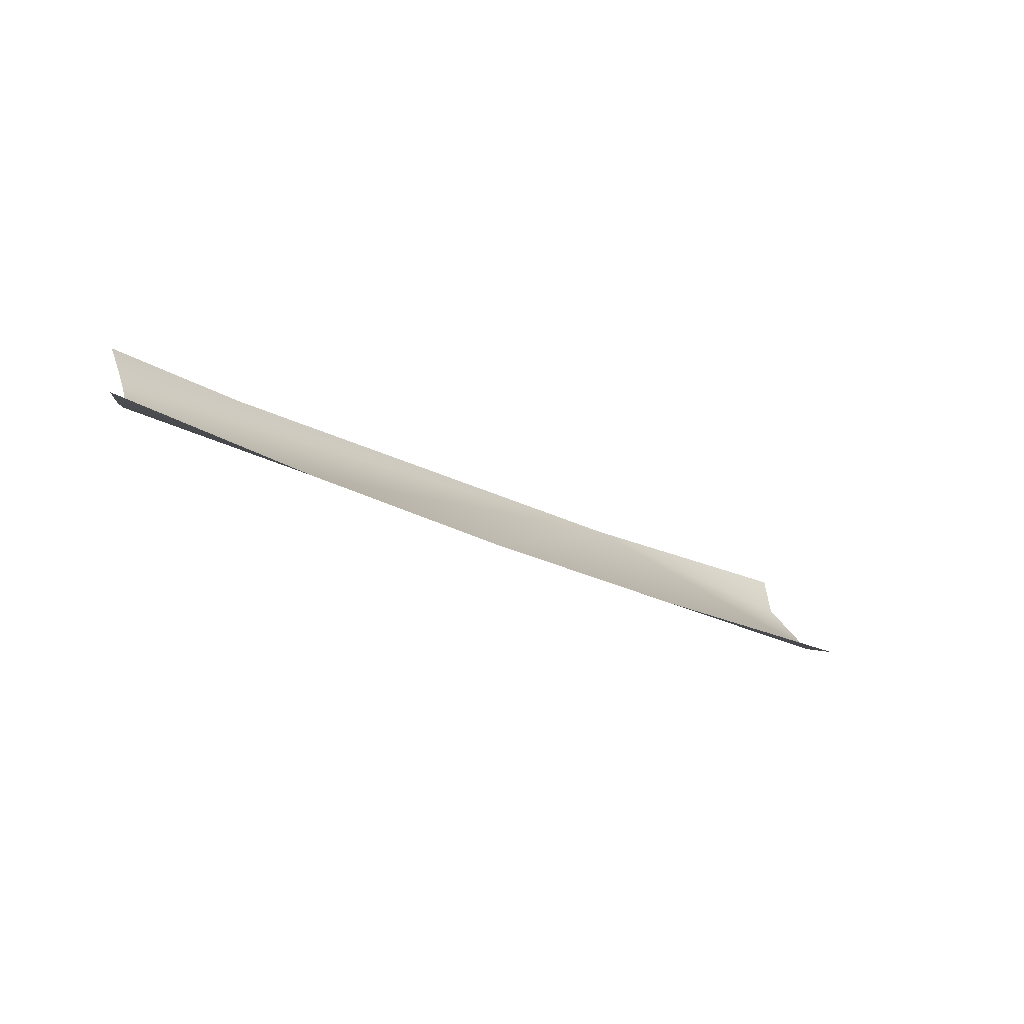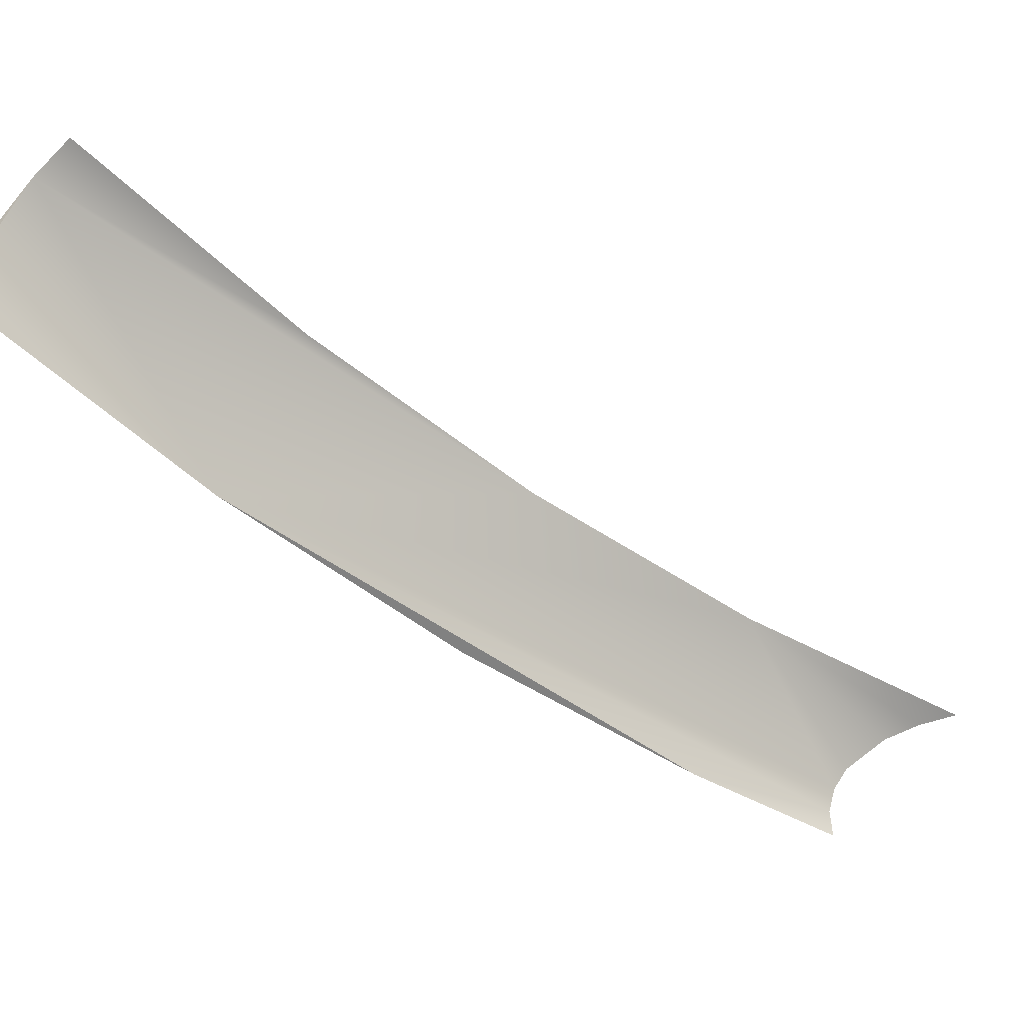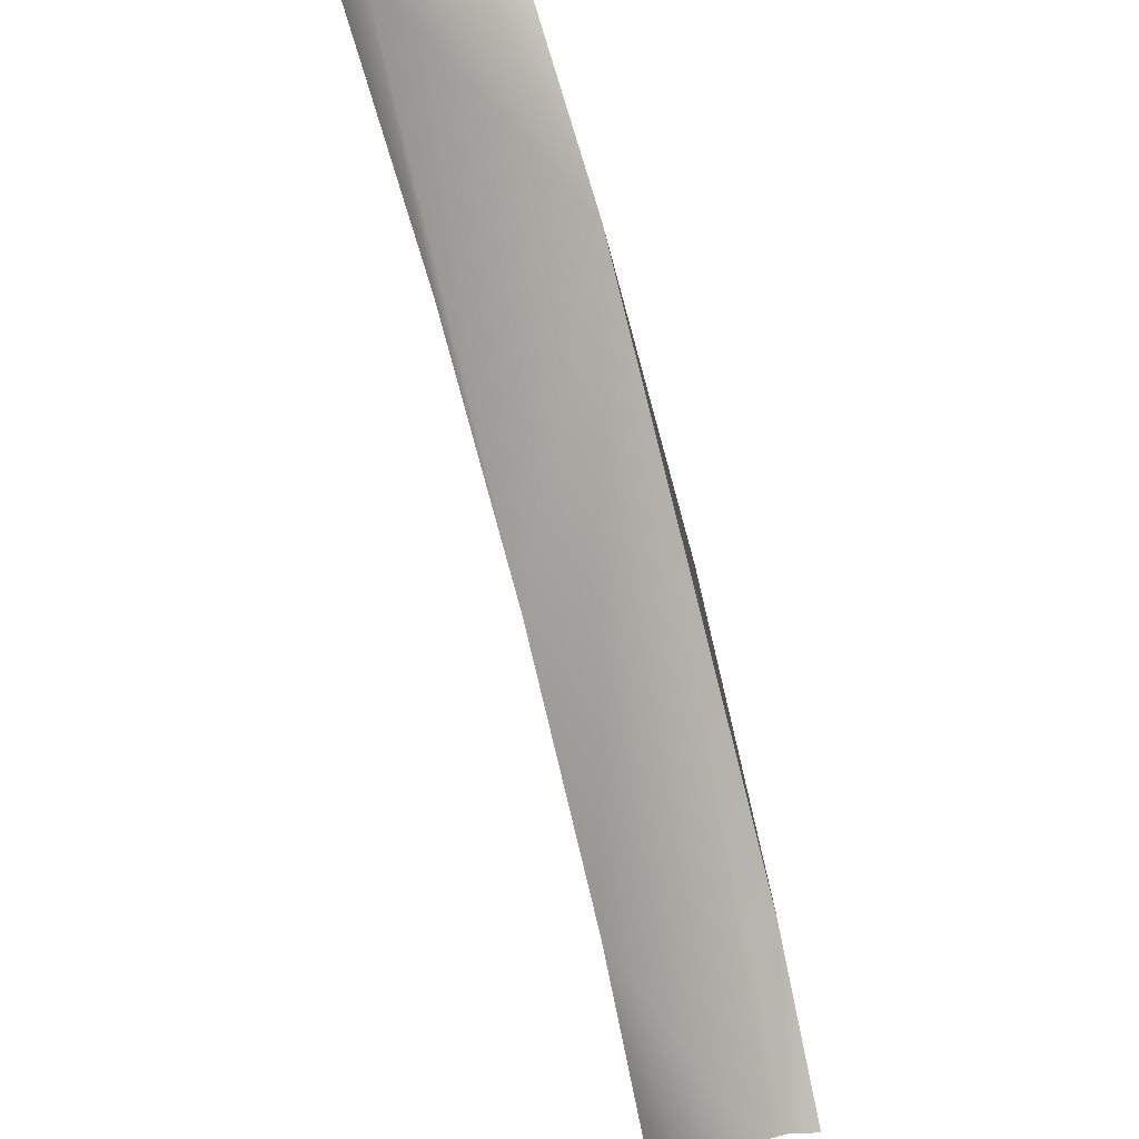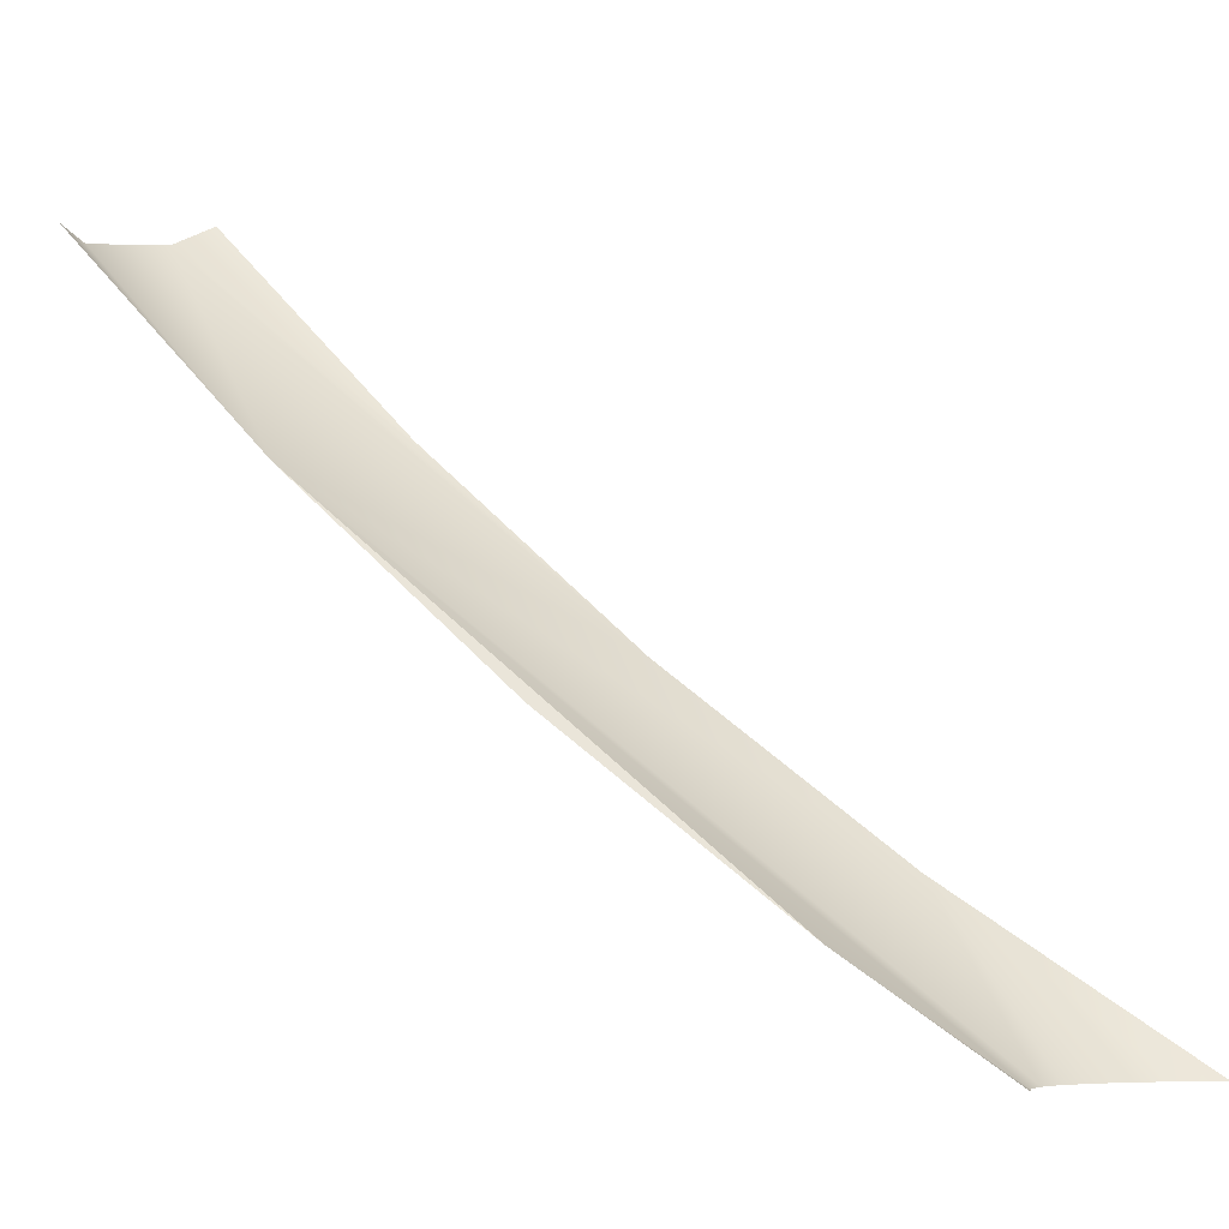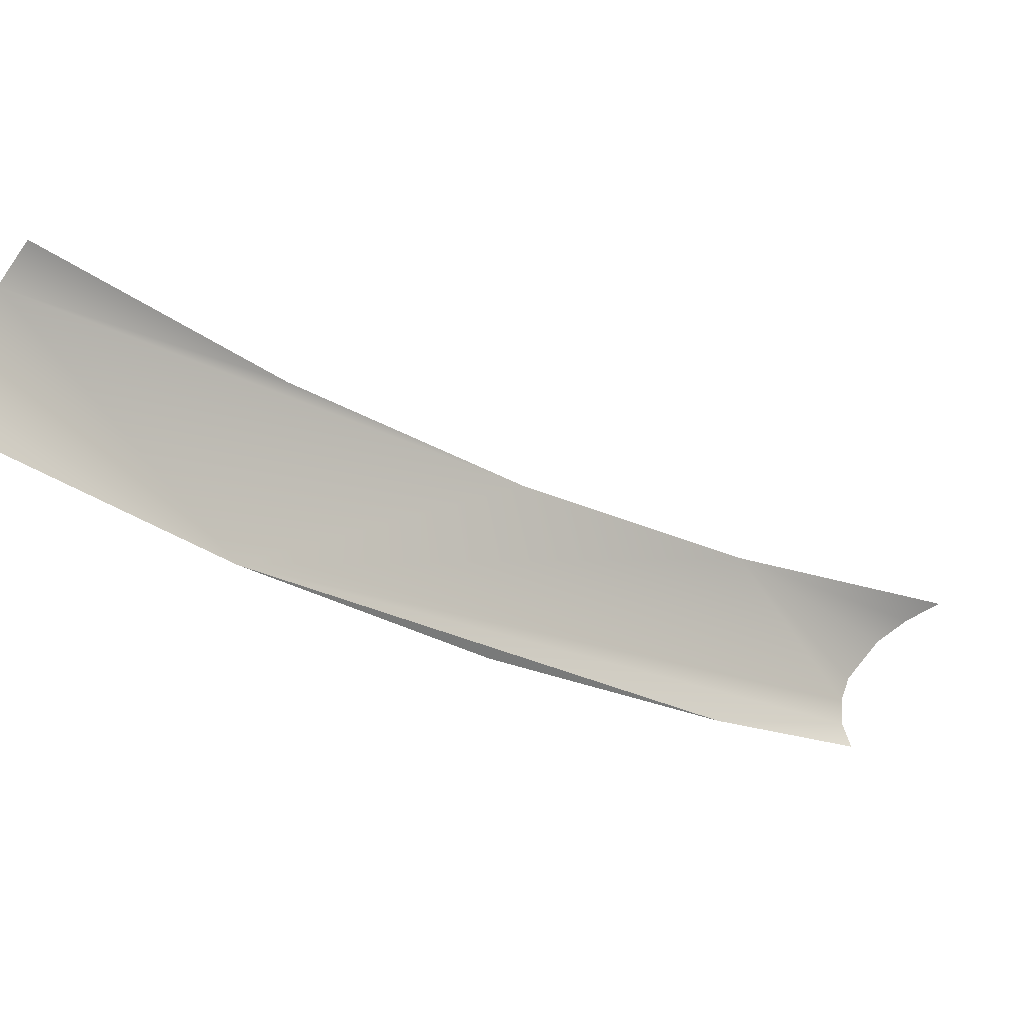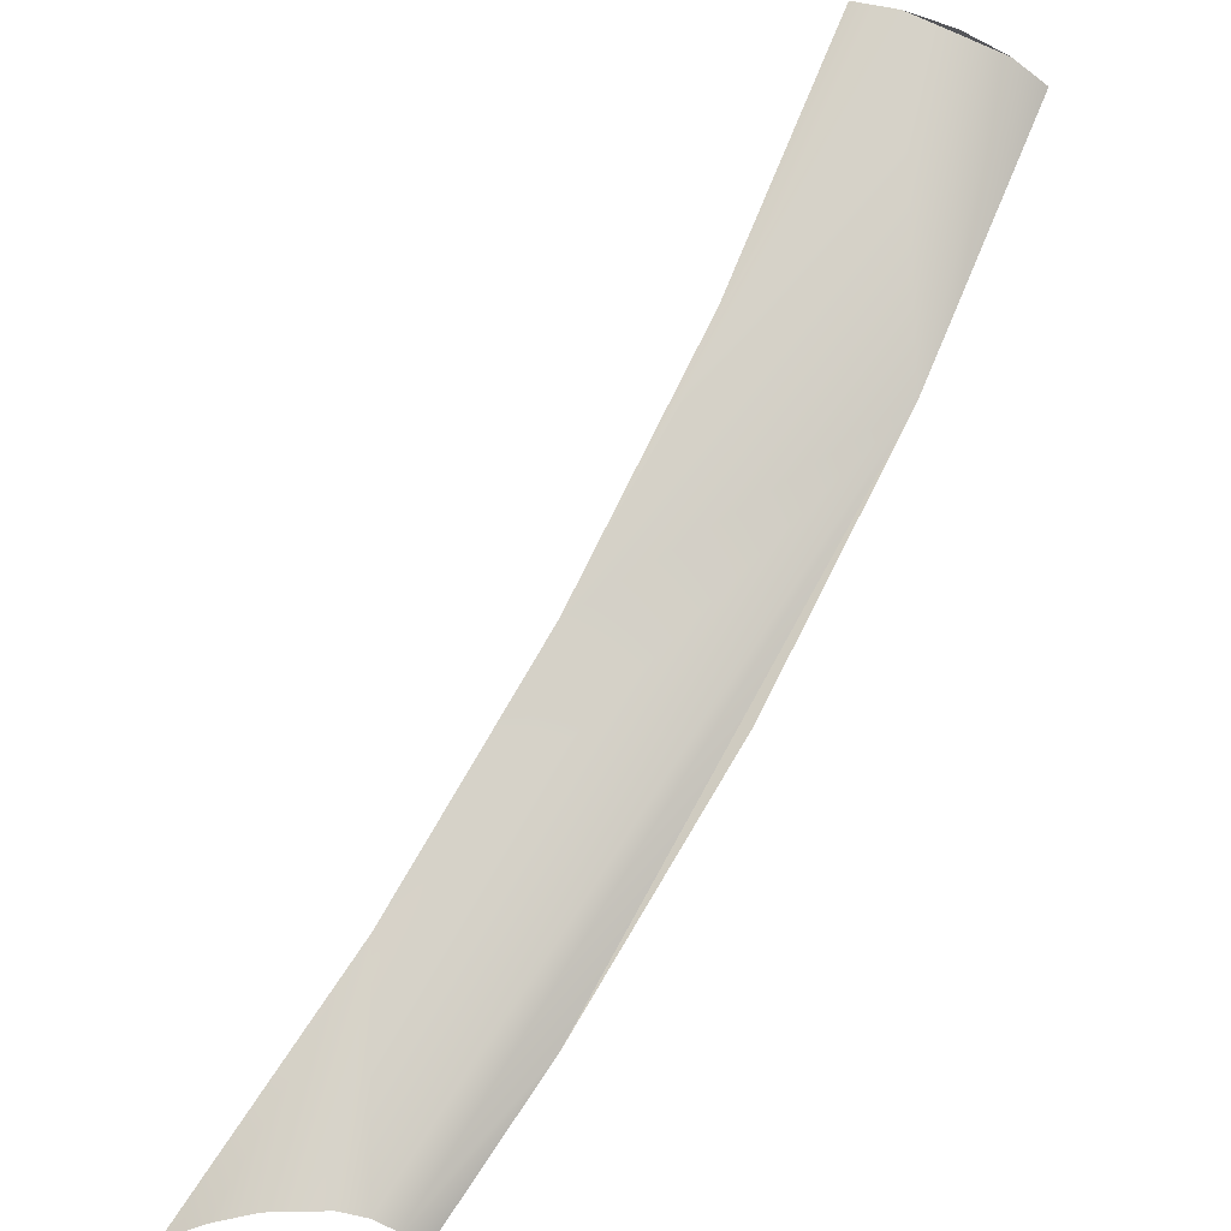
<metadata>
{"format":"obj","ext":"obj","renderer":"f3d","projection":"perspective","resolution":1024,"background":"white","views":[{"elev":75.9,"azim":71.0,"up":"+Z"},{"elev":56.2,"azim":-103.1,"up":"+Y"},{"elev":-53.1,"azim":174.8,"up":"+Y"},{"elev":-4.9,"azim":-92.3,"up":"+Y"},{"elev":61.1,"azim":-115.7,"up":"+Y"},{"elev":-55.2,"azim":117.8,"up":"+Y"}]}
</metadata>
<code>
o mesh240/mesh240-geometry#mesh240-geometry
v 0.3828 0.06343 -0.3377
v 0.3808 0.05903 -0.3326
v 0.3832 0.06394 -0.3368
v 0.3785 0.05447 -0.3279
v 0.3775 0.05816 -0.3352
v 0.381 0.06308 -0.3393
v 0.3764 0.05029 -0.3229
v 0.382 0.06312 -0.3386
v 0.38 0.06329 -0.3397
v 0.3732 0.04653 -0.3213
v 0.3726 0.04653 -0.3216
v 0.3737 0.04653 -0.3208
v 0.3732 0.04903 -0.3251
v 0.3743 0.04653 -0.3196
v 0.3752 0.05339 -0.3303
v 0.372 0.04653 -0.3217
v 0.3745 0.04653 -0.3186
v 0.3745 0.04653 -0.3176
f 1 2 3
f 3 2 1
f 1 4 2
f 2 4 1
f 1 5 4
f 4 5 1
f 1 6 5
f 5 6 1
f 4 5 7
f 7 5 4
f 1 8 6
f 6 8 1
f 9 5 6
f 6 5 9
f 5 10 7
f 7 10 5
f 5 11 10
f 10 11 5
f 7 10 12
f 12 10 7
f 5 13 11
f 11 13 5
f 7 12 14
f 14 12 7
f 5 15 13
f 13 15 5
f 13 16 11
f 11 16 13
f 7 14 17
f 17 14 7
f 7 17 18
f 18 17 7

</code>
